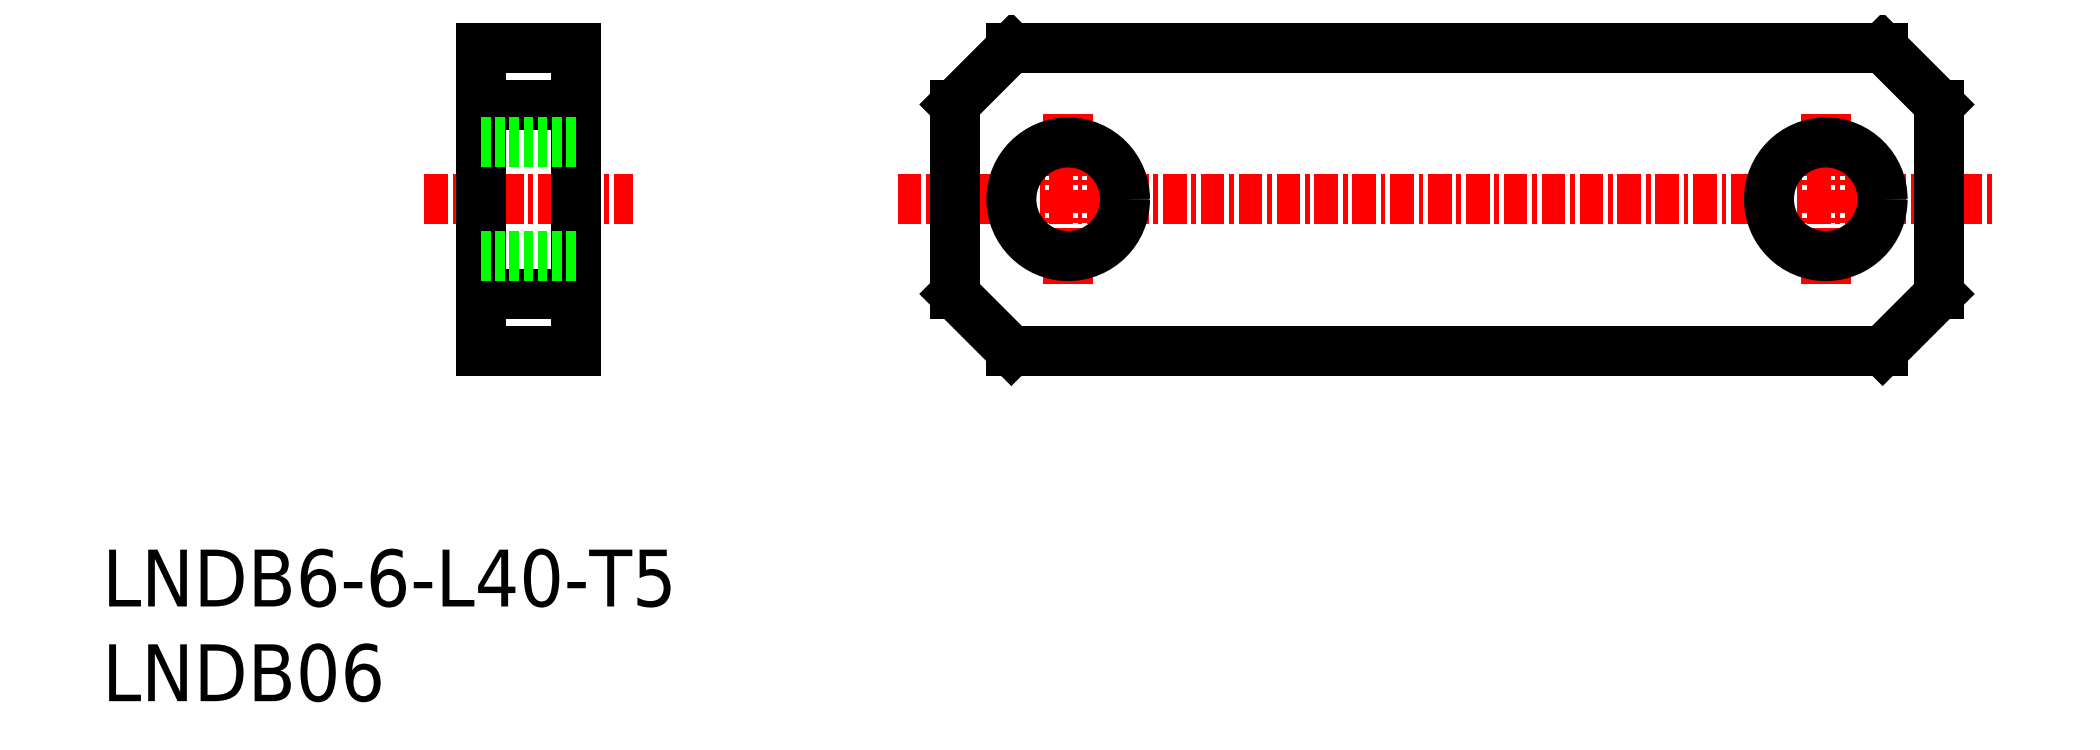
<metadata>
{"format":"dxf","ext":"dxf","renderer":"ezdxf+matplotlib","layout":"modelspace","background":"white","min_lineweight":24,"dpi":150}
</metadata>
<code>
0
SECTION
2
ENTITIES
0
INSERT
8
0
2
*U6
10
0
20
0
30
0
0
INSERT
8
0
2
*U7
10
0
20
0
30
0
0
LINE
8
CENTER
10
42
20
26.5
30
0
11
100
21
26.5
31
0
0
LINE
8
CENTER
10
17
20
26.5
30
0
11
28
21
26.5
31
0
0
LINE
8
CENTER
10
51
20
31
30
0
11
51
21
22
31
0
0
CIRCLE
8
0
10
51
20
26.5
30
0
40
3
0
LINE
8
CENTER
10
91
20
31
30
0
11
91
21
22
31
0
0
CIRCLE
8
0
10
91
20
26.5
30
0
40
3
0
LINE
8
0
10
48
20
34.5
30
0
11
94
21
34.5
31
0
0
LINE
8
0
10
94
20
18.5
30
0
11
48
21
18.5
31
0
0
LINE
8
0
10
20
20
34.5
30
0
11
25
21
34.5
31
0
0
LINE
8
0
10
25
20
34.5
30
0
11
25
21
18.5
31
0
0
LINE
8
0
10
25
20
18.5
30
0
11
20
21
18.5
31
0
0
LINE
8
0
10
20
20
18.5
30
0
11
20
21
34.5
31
0
0
LINE
8
0
10
45
20
21.5
30
0
11
45
21
31.5
31
0
0
LINE
8
0
10
97
20
31.5
30
0
11
97
21
21.5
31
0
0
LINE
8
0
10
94
20
34.5
30
0
11
97
21
31.5
31
0
0
LINE
8
0
10
97
20
21.5
30
0
11
94
21
18.5
31
0
0
LINE
8
0
10
48
20
34.5
30
0
11
45
21
31.5
31
0
0
LINE
8
0
10
45
20
21.5
30
0
11
48
21
18.5
31
0
0
LINE
8
0
10
20
20
31.5
30
0
11
25
21
31.5
31
0
0
LINE
8
0
10
25
20
21.5
30
0
11
20
21
21.5
31
0
0
LINE
8
0
10
20
20
29.5
30
0
11
25
21
29.5
31
0
0
LINE
8
0
10
20
20
23.5
30
0
11
25
21
23.5
31
0
0
ENDSEC
0
EOF

</code>
